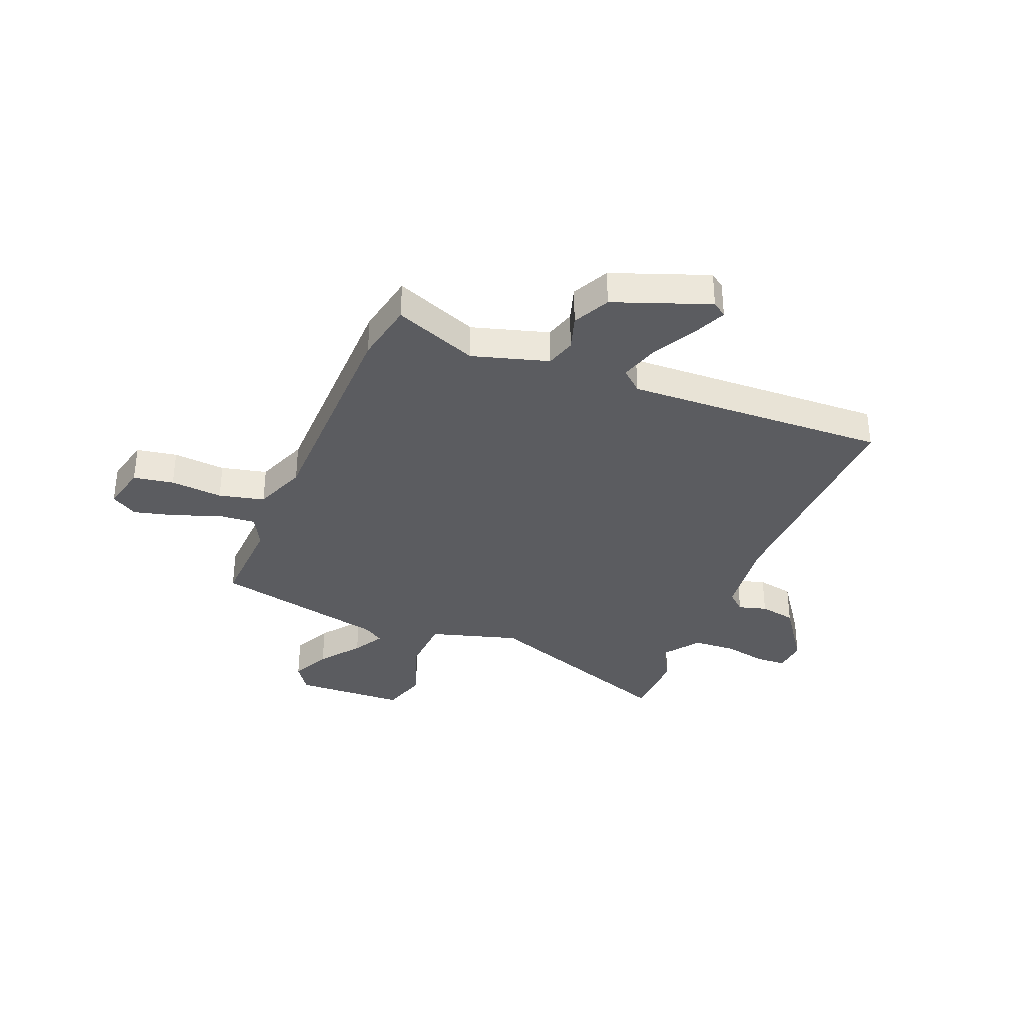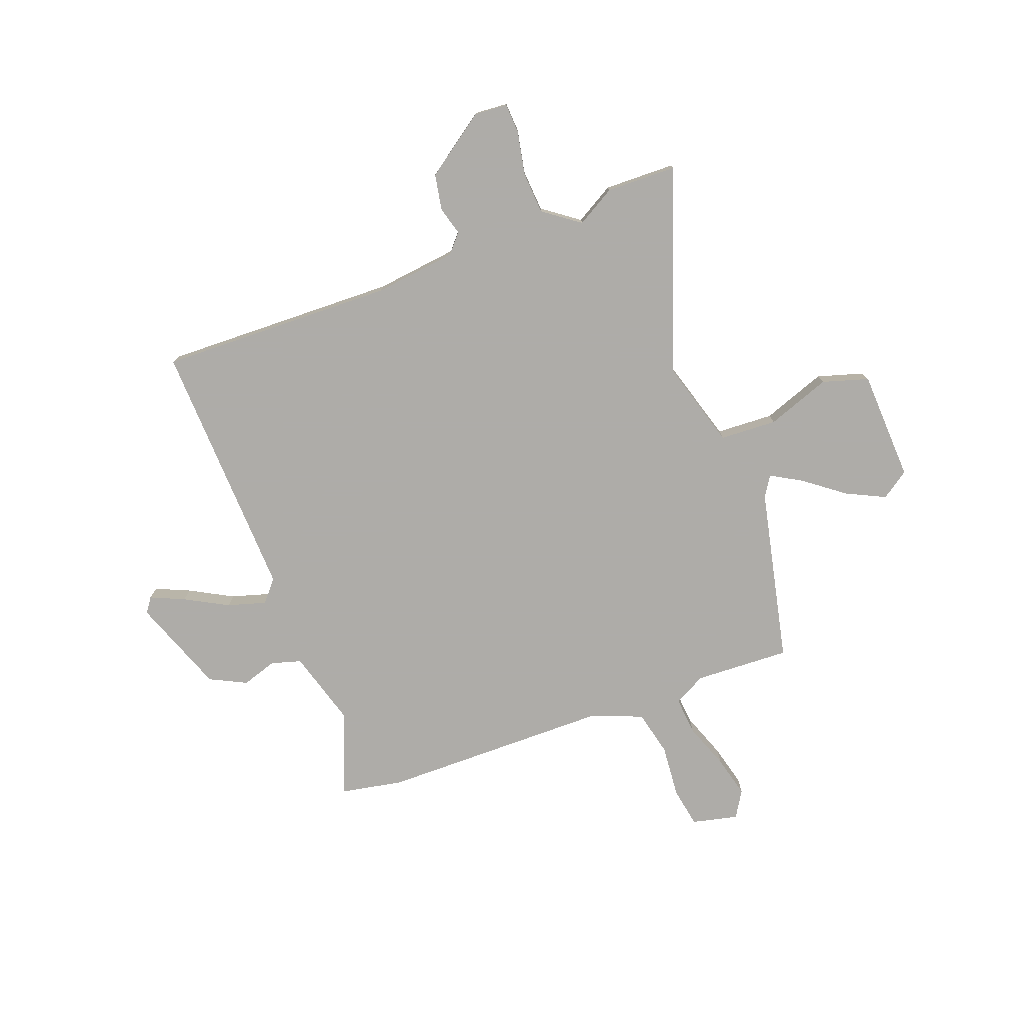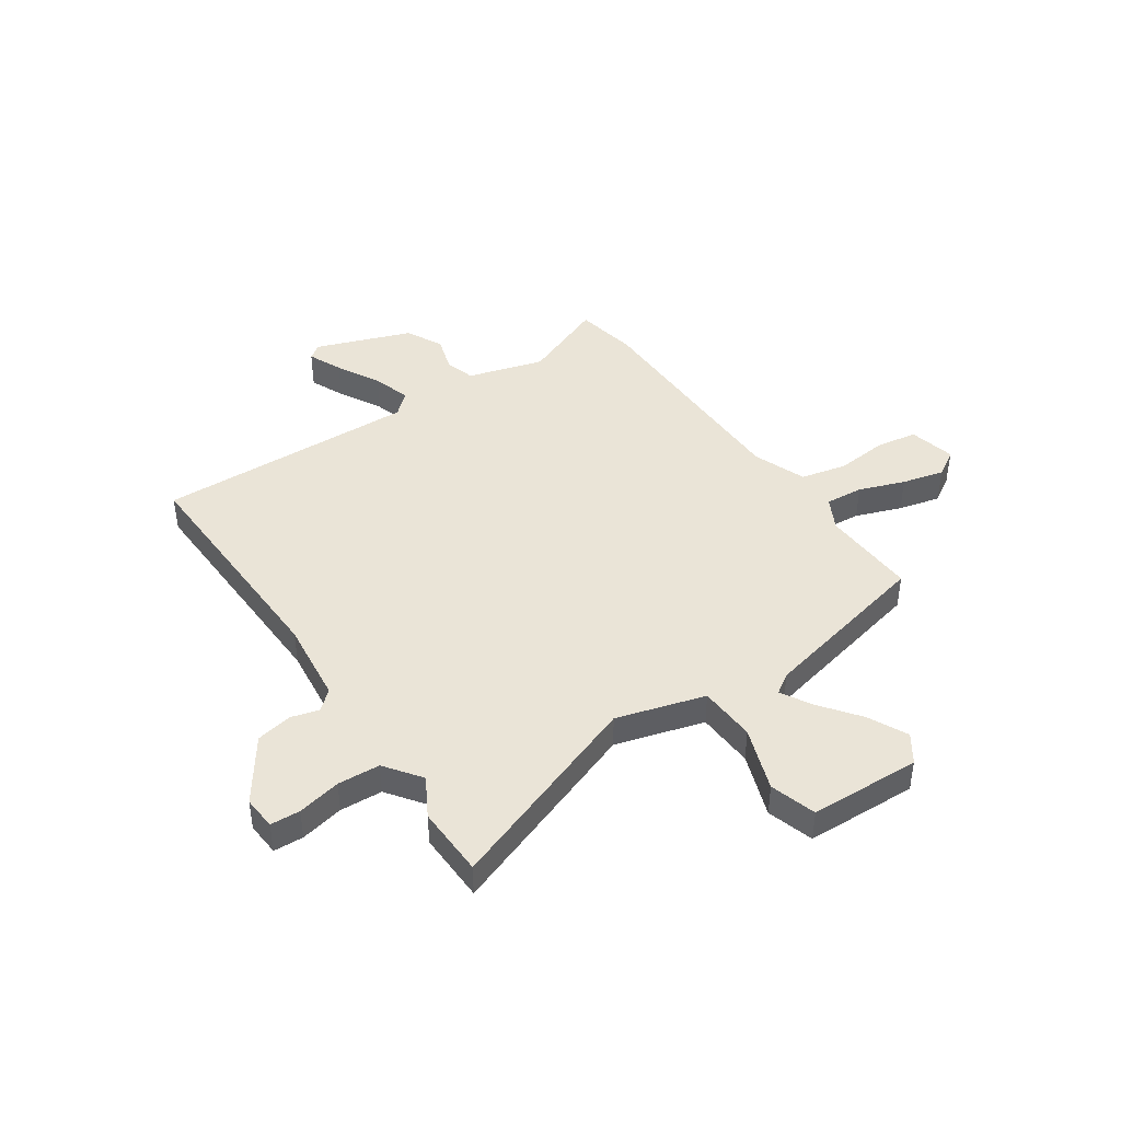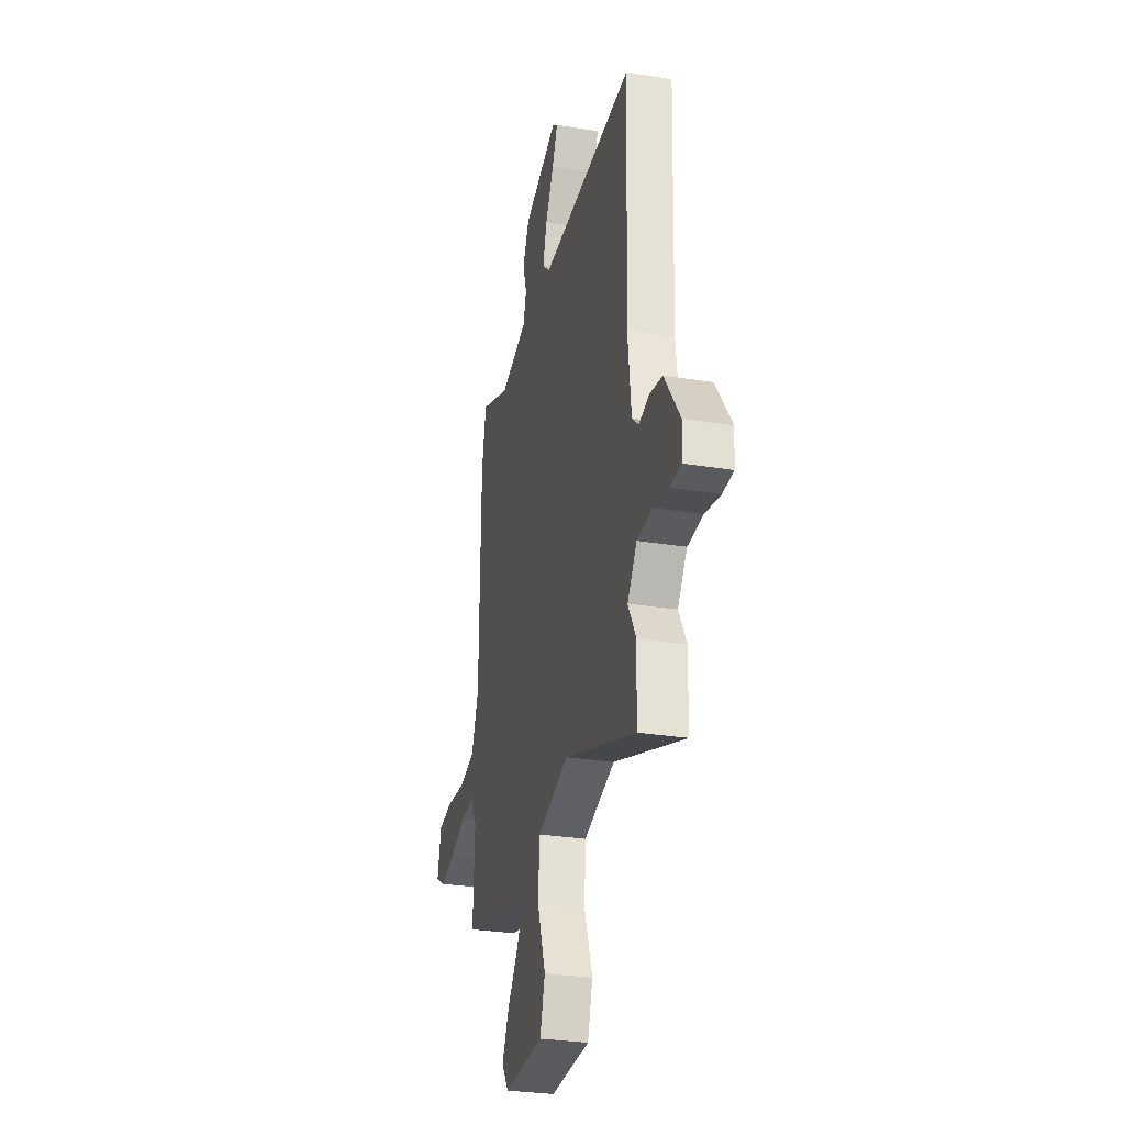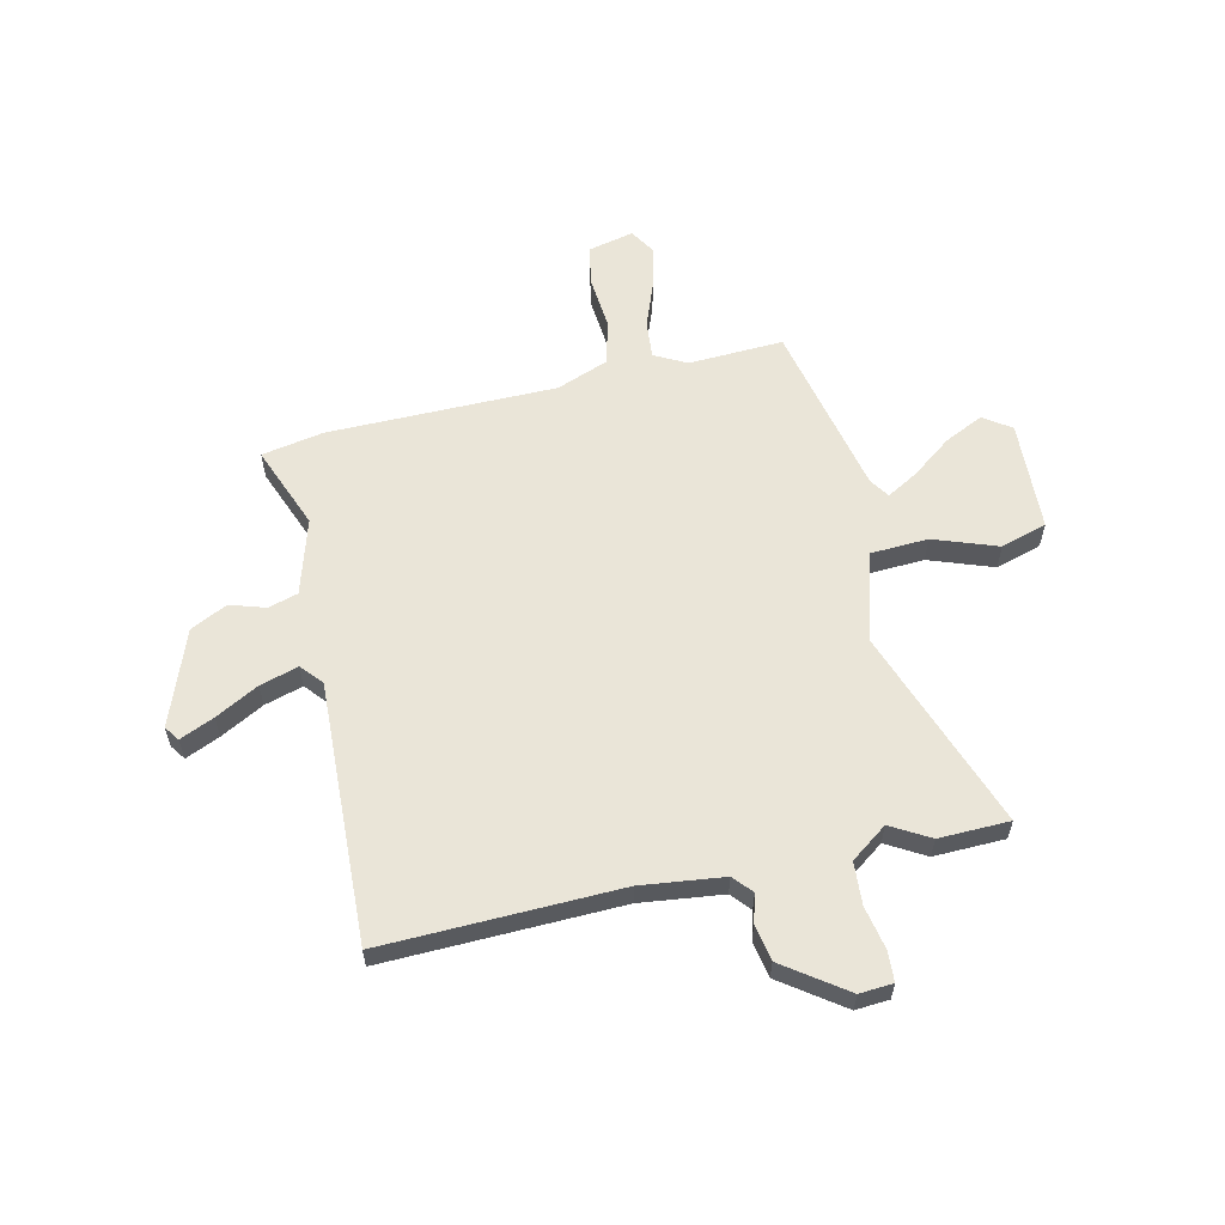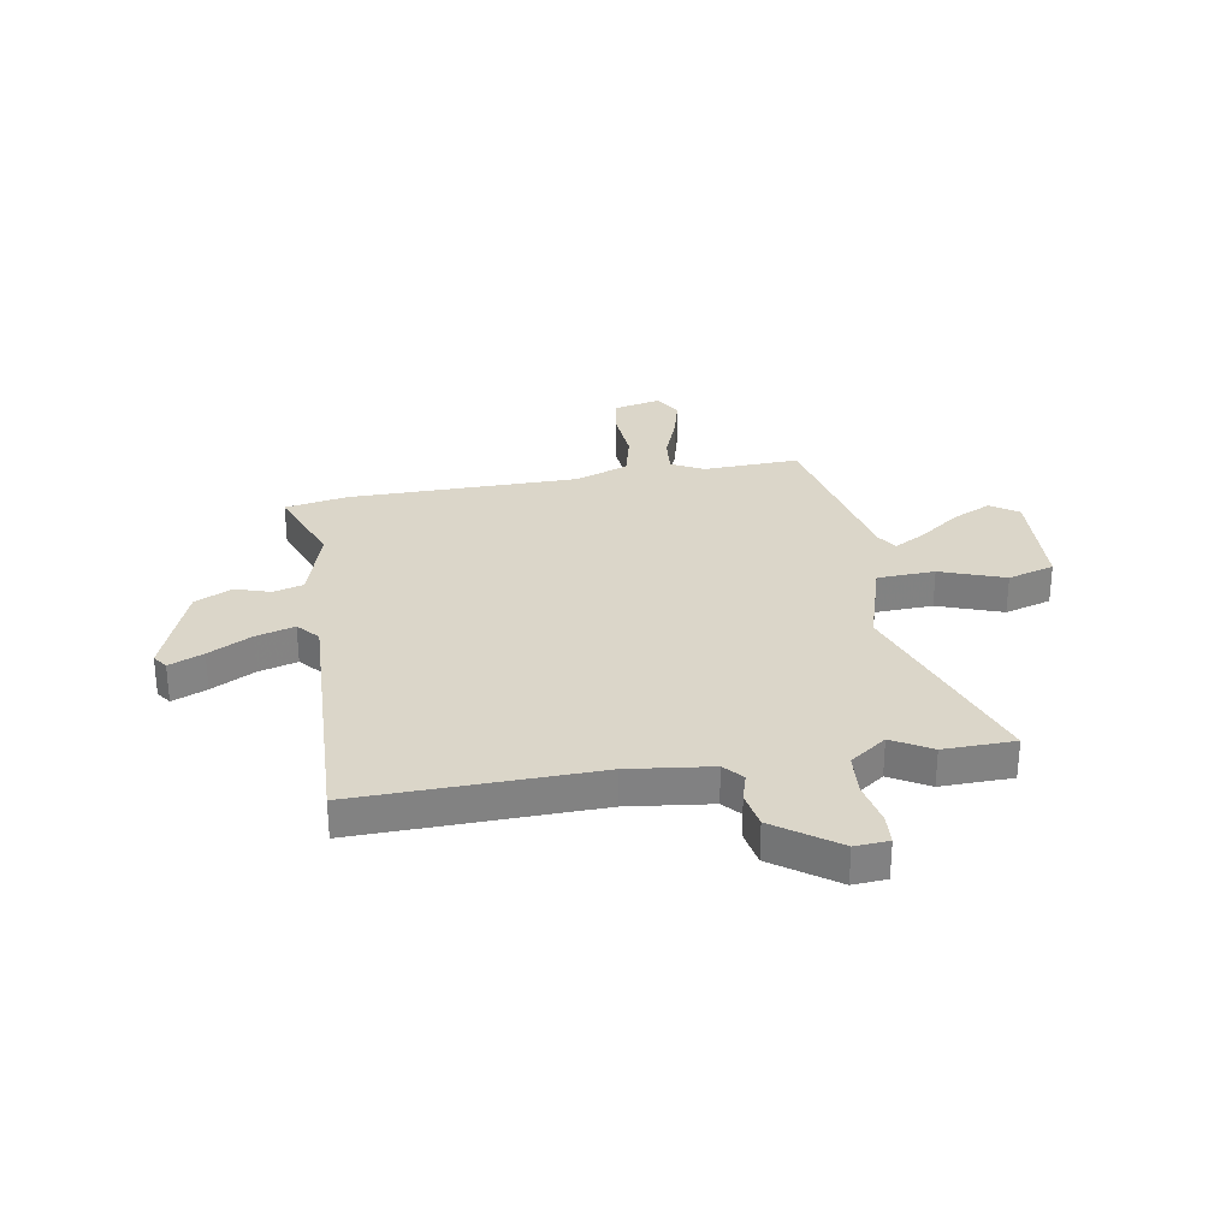
<metadata>
{"format":"obj","ext":"obj","renderer":"f3d","projection":"perspective","resolution":1024,"background":"white","views":[{"elev":-34.9,"azim":-21.9,"up":"+Y"},{"elev":-77.0,"azim":110.8,"up":"+Y"},{"elev":43.8,"azim":145.8,"up":"+Y"},{"elev":-29.1,"azim":76.4,"up":"+Z"},{"elev":59.4,"azim":77.5,"up":"+Y"},{"elev":29.7,"azim":80.8,"up":"+Y"}]}
</metadata>
<code>
v -0.538 0.07 -0.466
v -0.529 0.07 -0.284
v -0.561 0.07 -0.223
v -0.633 0.07 -0.229
v -0.72 0.07 -0.261
v -0.8 0.07 -0.281
v -0.85 0.07 -0.25
v -0.829 0.07 -0.162
v -0.752 0.07 -0.149
v -0.652 0.07 -0.158
v -0.565 0.07 -0.138
v -0.526 0.07 -0.038
v -0.52 0.07 0.398
v -0.497 0.07 0.516
v -0.338 0.07 0.453
v -0.193 0.07 0.495
v -0.176 0.07 0.552
v -0.197 0.07 0.619
v -0.162 0.07 0.689
v 0.02 0.07 0.756
v 0.048 0.07 0.736
v 0.019 0.07 0.671
v -0.026 0.07 0.589
v -0.048 0.07 0.516
v -0.007 0.07 0.48
v 0.491 0.07 0.497
v 0.476 0.07 0.046
v 0.494 0.07 -0.111
v 0.53 0.07 -0.143
v 0.584 0.07 -0.128
v 0.653 0.07 -0.141
v 0.736 0.07 -0.259
v 0.731 0.07 -0.323
v 0.674 0.07 -0.326
v 0.591 0.07 -0.309
v 0.51 0.07 -0.314
v 0.459 0.07 -0.383
v 0.501 0.07 -0.457
v 0.497 0.07 -0.592
v 0.112 0.07 -0.452
v -0.057 0.07 -0.501
v -0.063 0.07 -0.61
v -0.02 0.07 -0.732
v -0.047 0.07 -0.82
v -0.259 0.07 -0.828
v -0.295 0.07 -0.775
v -0.259 0.07 -0.701
v -0.201 0.07 -0.625
v -0.167 0.07 -0.566
v -0.205 0.07 -0.541
v -0.538 0 -0.466
v -0.529 0 -0.284
v -0.561 0 -0.223
v -0.633 0 -0.229
v -0.72 0 -0.261
v -0.8 0 -0.281
v -0.85 0 -0.25
v -0.829 0 -0.162
v -0.752 0 -0.149
v -0.652 0 -0.158
v -0.565 0 -0.138
v -0.526 0 -0.038
v -0.52 0 0.398
v -0.497 0 0.516
v -0.338 0 0.453
v -0.193 0 0.495
v -0.176 0 0.552
v -0.197 0 0.619
v -0.162 0 0.689
v 0.02 0 0.756
v 0.048 0 0.736
v 0.019 0 0.671
v -0.026 0 0.589
v -0.048 0 0.516
v -0.007 0 0.48
v 0.491 0 0.497
v 0.476 0 0.046
v 0.494 0 -0.111
v 0.53 0 -0.143
v 0.584 0 -0.128
v 0.653 0 -0.141
v 0.736 0 -0.259
v 0.731 0 -0.323
v 0.674 0 -0.326
v 0.591 0 -0.309
v 0.51 0 -0.314
v 0.459 0 -0.383
v 0.501 0 -0.457
v 0.497 0 -0.592
v 0.112 0 -0.452
v -0.057 0 -0.501
v -0.063 0 -0.61
v -0.02 0 -0.732
v -0.047 0 -0.82
v -0.259 0 -0.828
v -0.295 0 -0.775
v -0.259 0 -0.701
v -0.201 0 -0.625
v -0.167 0 -0.566
v -0.205 0 -0.541
f 45 46 47 48
f 45 48 49
f 42 43 44 45
f 41 42 45 49
f 37 38 39 40
f 36 37 40
f 36 40 41
f 32 33 34 35
f 32 35 36
f 29 30 31 32
f 29 32 36
f 28 29 36 41
f 25 26 27
f 24 25 27 28
f 20 21 22 23
f 20 23 24
f 17 18 19 20
f 16 17 20 24
f 15 16 24 28
f 12 13 14 15
f 7 8 9 10
f 7 10 11
f 4 5 6 7
f 4 7 11
f 3 4 11
f 2 3 11 12
f 50 1 2
f 28 41 49 50
f 15 28 50
f 2 12 15 50
f 98 97 96 95
f 99 98 95
f 95 94 93 92
f 99 95 92 91
f 90 89 88 87
f 90 87 86
f 91 90 86
f 85 84 83 82
f 86 85 82
f 82 81 80 79
f 86 82 79
f 91 86 79 78
f 77 76 75
f 78 77 75 74
f 73 72 71 70
f 74 73 70
f 70 69 68 67
f 74 70 67 66
f 78 74 66 65
f 65 64 63 62
f 60 59 58 57
f 61 60 57
f 57 56 55 54
f 61 57 54
f 61 54 53
f 62 61 53 52
f 52 51 100
f 100 99 91 78
f 100 78 65
f 100 65 62 52
f 1 51 52 2
f 2 52 53 3
f 3 53 54 4
f 4 54 55 5
f 5 55 56 6
f 6 56 57 7
f 7 57 58 8
f 8 58 59 9
f 9 59 60 10
f 10 60 61 11
f 11 61 62 12
f 12 62 63 13
f 13 63 64 14
f 14 64 65 15
f 15 65 66 16
f 16 66 67 17
f 17 67 68 18
f 18 68 69 19
f 19 69 70 20
f 20 70 71 21
f 21 71 72 22
f 22 72 73 23
f 23 73 74 24
f 24 74 75 25
f 25 75 76 26
f 26 76 77 27
f 27 77 78 28
f 28 78 79 29
f 29 79 80 30
f 30 80 81 31
f 31 81 82 32
f 32 82 83 33
f 33 83 84 34
f 34 84 85 35
f 35 85 86 36
f 36 86 87 37
f 37 87 88 38
f 38 88 89 39
f 39 89 90 40
f 40 90 91 41
f 41 91 92 42
f 42 92 93 43
f 43 93 94 44
f 44 94 95 45
f 45 95 96 46
f 46 96 97 47
f 47 97 98 48
f 48 98 99 49
f 49 99 100 50
f 50 100 51 1

</code>
